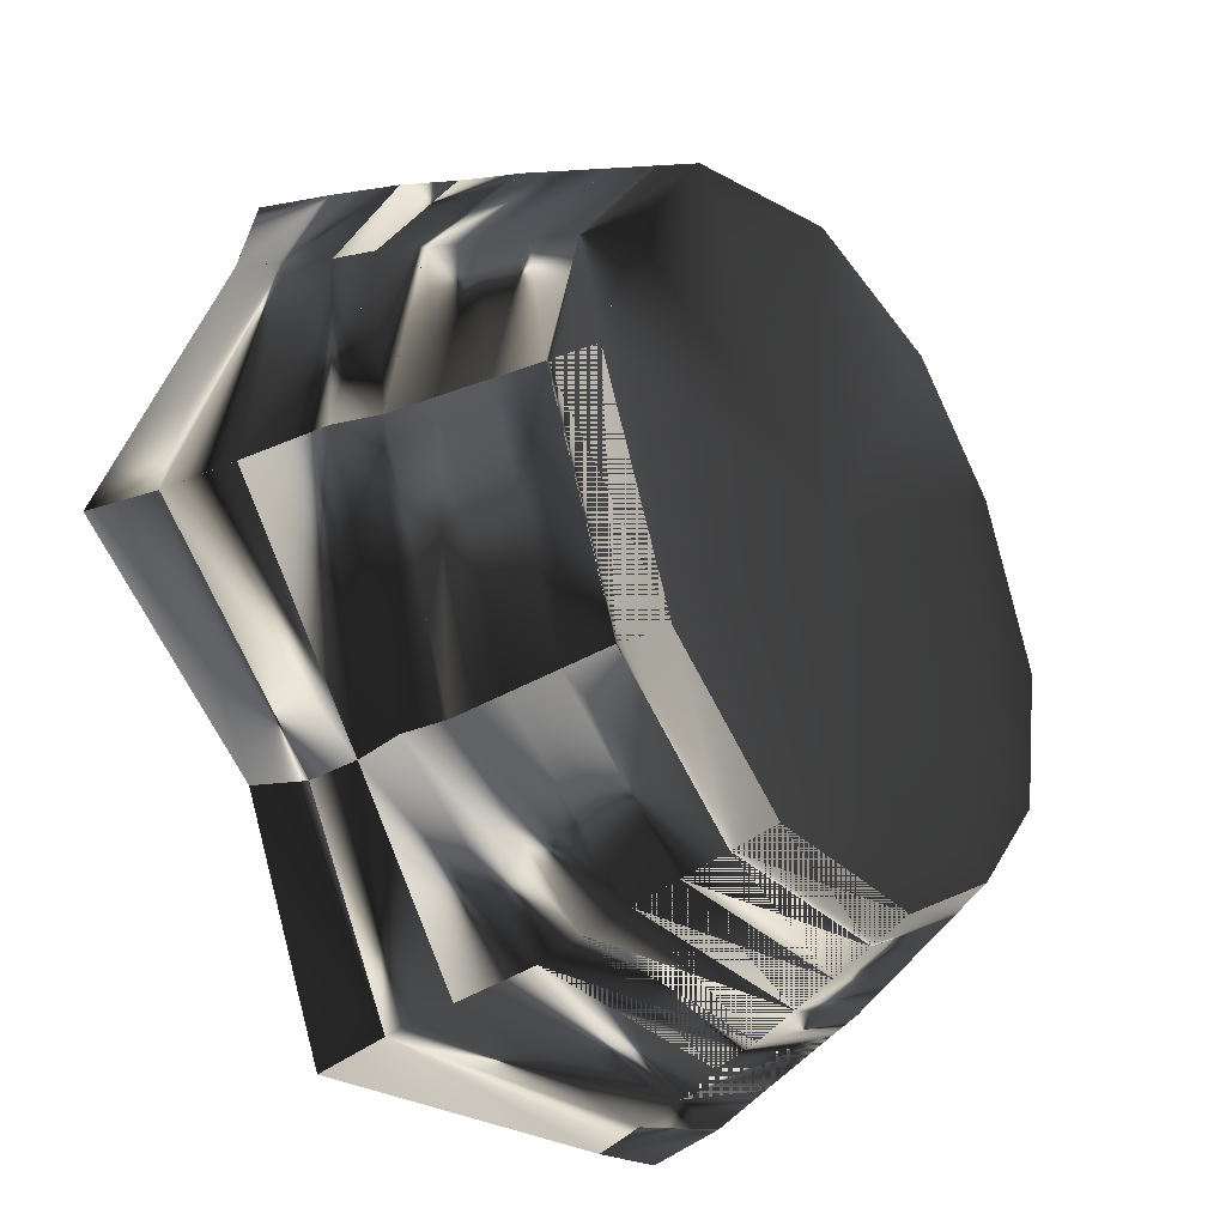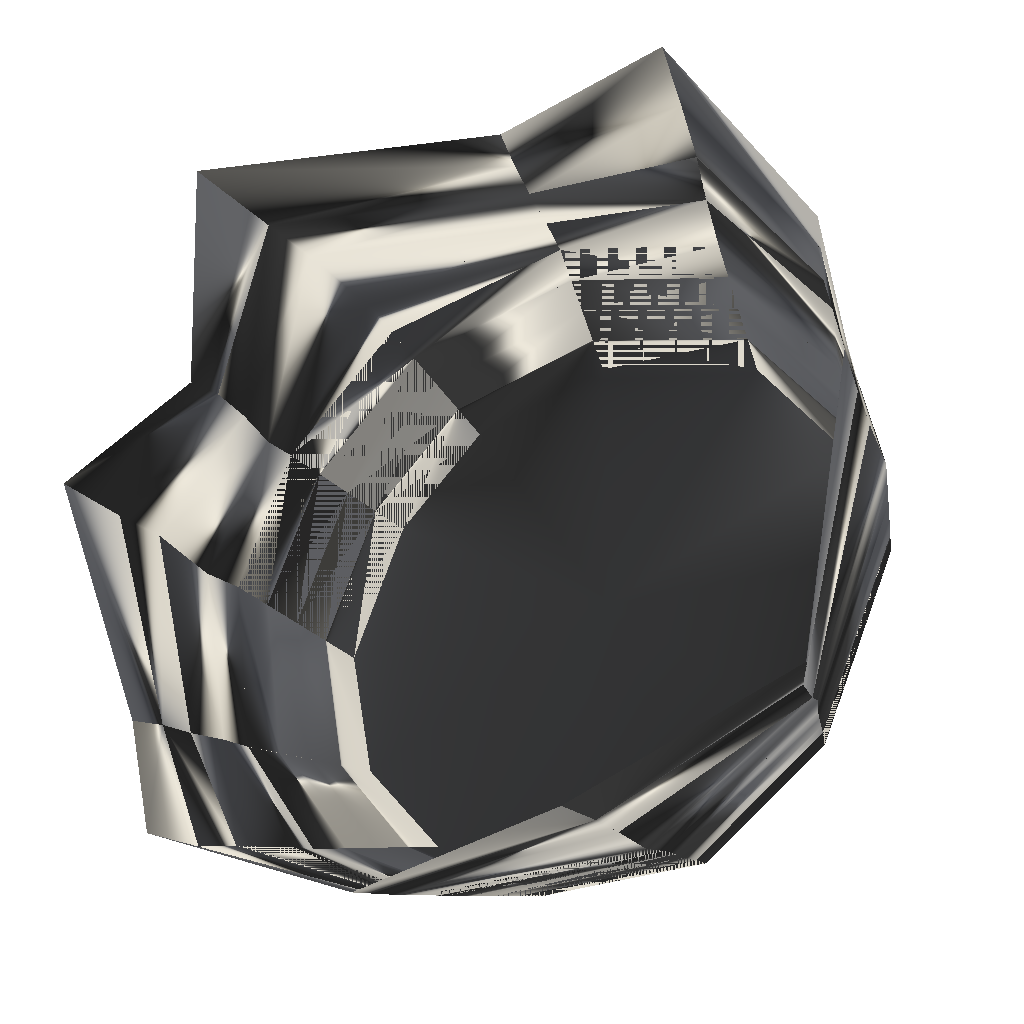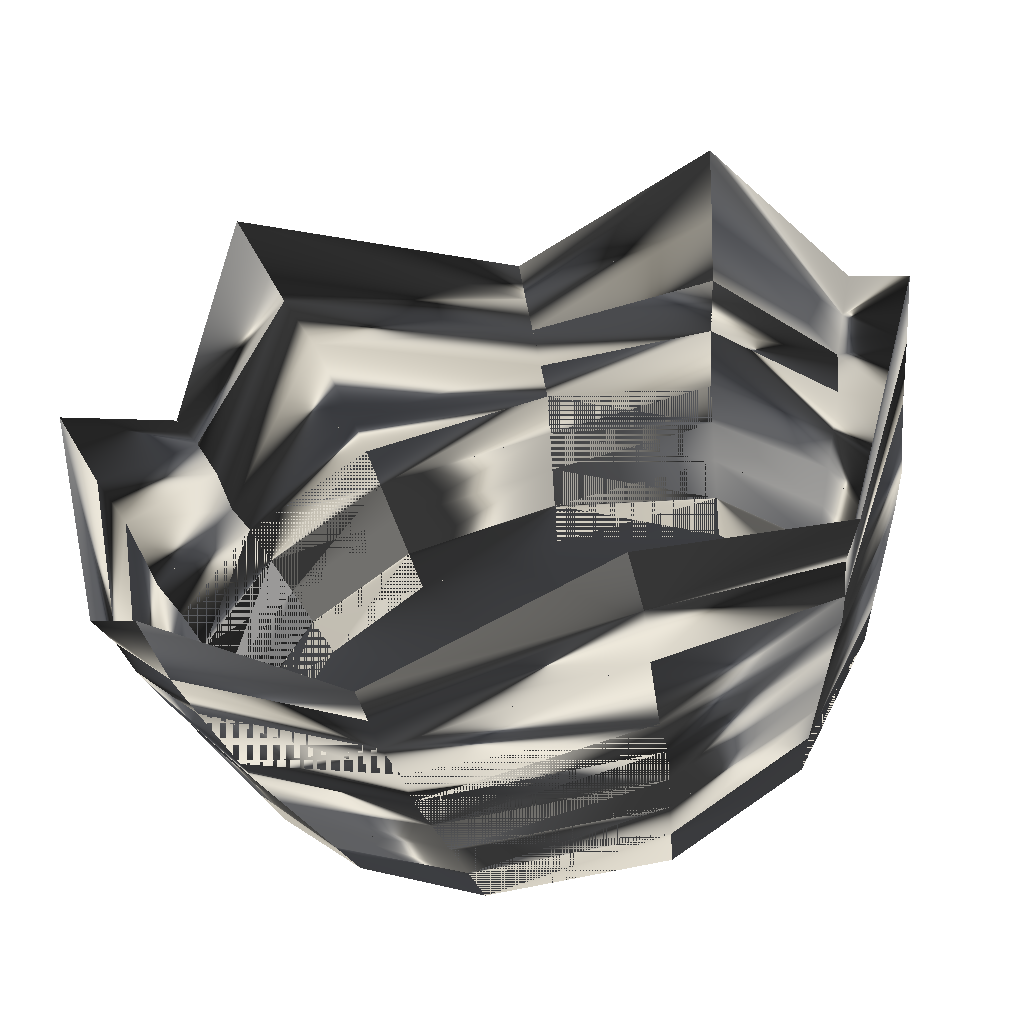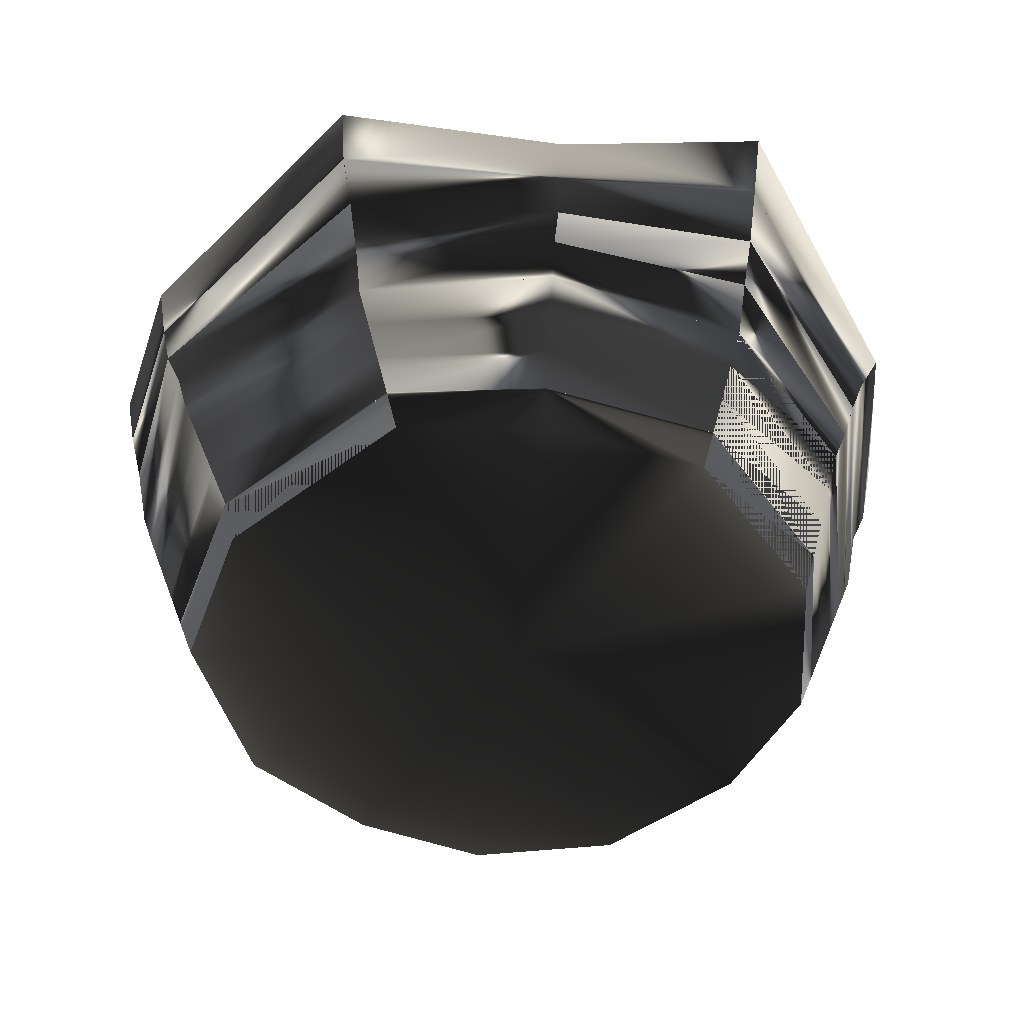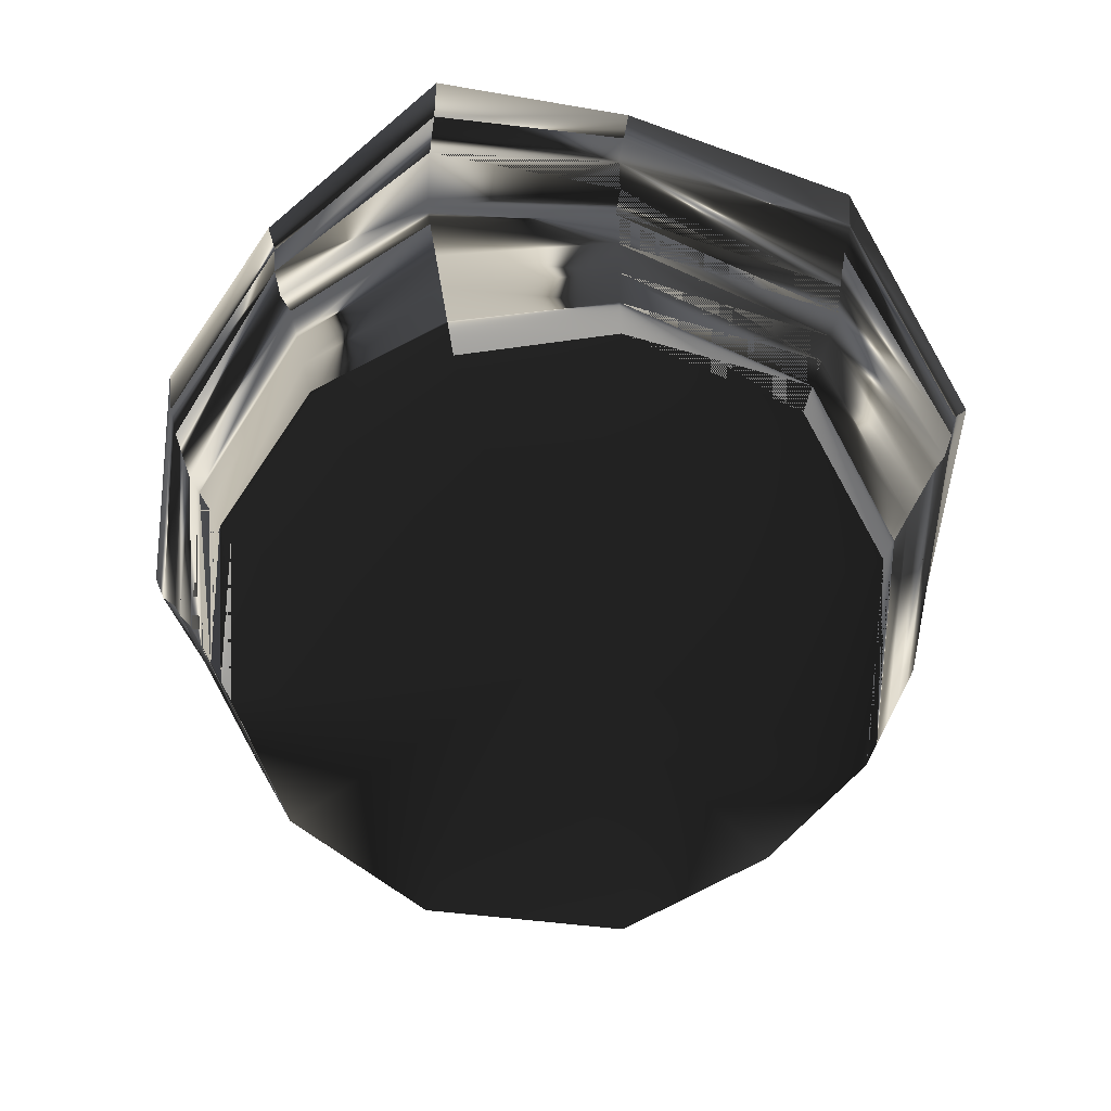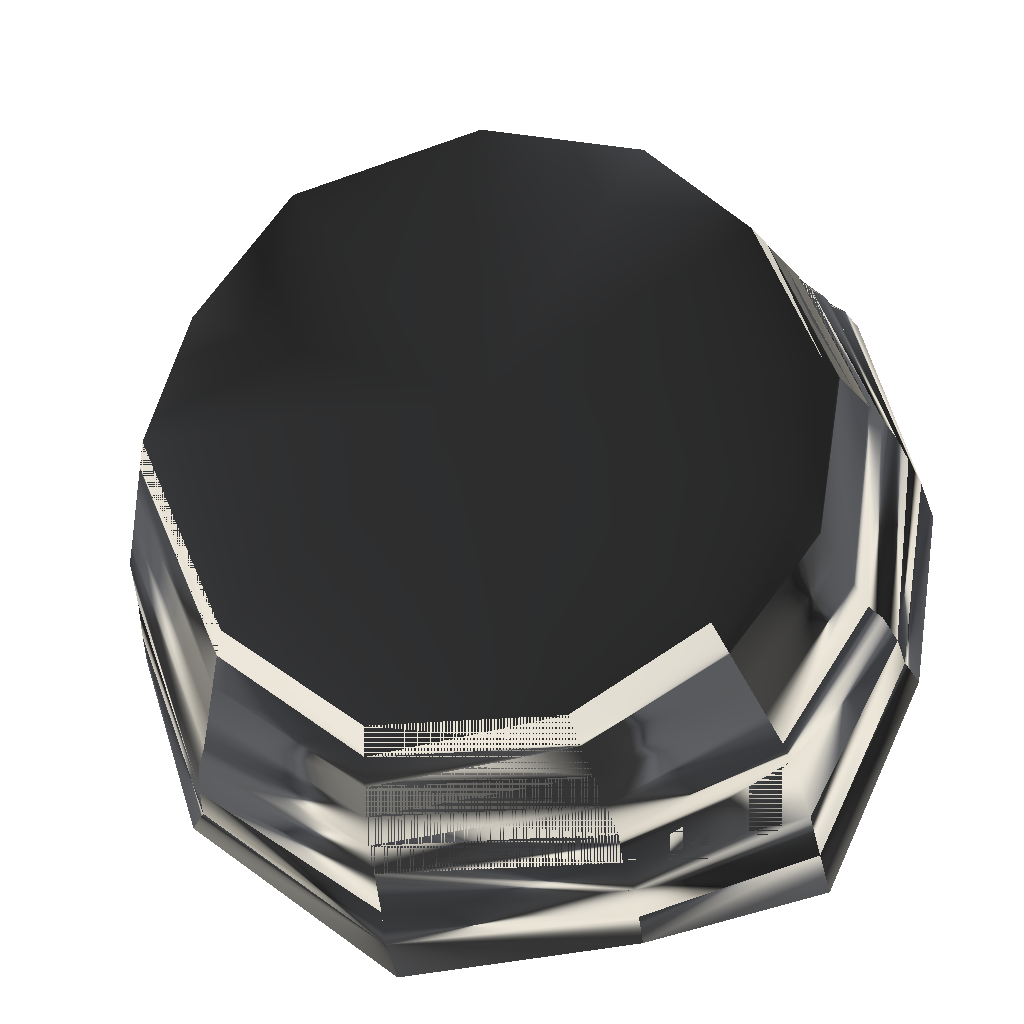
<metadata>
{"format":"obj","ext":"obj","renderer":"f3d","projection":"perspective","resolution":1024,"background":"white","views":[{"elev":-32.7,"azim":-53.8,"up":"+Z"},{"elev":-31.2,"azim":-152.2,"up":"+Z"},{"elev":-60.2,"azim":-166.4,"up":"+Z"},{"elev":-48.9,"azim":-73.0,"up":"+Y"},{"elev":-64.8,"azim":155.6,"up":"+Y"},{"elev":-27.2,"azim":7.9,"up":"+Z"}]}
</metadata>
<code>
o 2318
v 17 42 -62
v 17 48 -64
v -21 60 -64
v -21 50 -62
v 17 36 -60
v 42 40 -49
v 43 48 -52
v 44 59 -54
v -20 41 -60
v -47 40 -44
v -50 46 -44
v 16 30 -58
v 40 28 -45
v -19 30 -58
v 16 24 -56
v 39 24 -44
v -19 24 -56
v 15 18 -54
v 37 18 -42
v -18 18 -54
v 14 12 -52
v 35 12 -40
v -17 12 -52
v 13 6 -50
v 33 6 -38
v -16 6 -50
v 12 0 -48
v 31 0 -36
v -15 0 -48
v 0 0 0
v 44 0 -20
v 46 6 -21
v 48 12 -22
v 50 18 -23
v 52 24 -24
v 54 28 -24
v 56 34 -25
v 57 40 -26
v 59 45 -27
v 64 61 8
v 62 49 8
v 52 39 34
v 54 44 34
v 60 41 8
v 50 34 32
v 32 44 52
v 35 52 54
v 39 67 56
v 58 30 6
v 49 28 30
v 29 30 50
v 56 24 6
v 47 24 29
v 28 24 48
v 54 18 5
v 45 18 28
v 27 18 46
v 52 12 4
v 43 12 27
v 26 12 44
v 50 6 3
v 41 6 26
v 25 6 42
v 48 0 2
v 39 0 25
v 24 0 40
v -4 45 63
v -4 40 60
v -40 62 53
v -38 51 51
v -57 48 25
v -55 42 24
v -62 52 -9
v -64 62 -9
v -53 36 23
v -60 42 -8
v -46 34 -43
v -52 30 22
v -58 30 -7
v -45 29 -41
v -50 24 21
v -56 24 -7
v -43 24 -40
v -48 18 20
v -54 18 -6
v -41 18 -38
v -46 12 19
v -52 12 -5
v -39 12 -36
v -44 6 18
v -50 6 -4
v -37 6 -34
v -42 0 17
v -48 0 -3
v -35 0 -33
v -4 35 58
v -36 41 49
v -34 33 47
v -4 29 56
v -4 24 54
v -32 24 45
v 0 0 46
v -1 6 48
v -28 0 37
v -29 6 39
v -30 12 41
v -2 12 50
v -31 18 43
v -3 18 52
f 1 2 3
f 1 3 4
f 1 4 5
f 1 5 6
f 1 6 7
f 1 7 2
f 1 2 8
f 1 8 7
f 1 7 5
f 1 5 9
f 1 9 4
f 1 4 2
f 2 4 3
f 3 4 10
f 3 10 11
f 3 11 4
f 4 11 10
f 4 10 9
f 4 9 5
f 5 9 12
f 5 12 13
f 5 13 6
f 5 6 12
f 5 12 14
f 5 14 9
f 9 14 12
f 12 14 15
f 12 15 16
f 12 16 13
f 12 13 15
f 12 15 17
f 12 17 14
f 14 17 15
f 15 17 18
f 15 18 19
f 15 19 16
f 15 16 18
f 15 18 20
f 15 20 17
f 17 20 18
f 18 20 21
f 18 21 22
f 18 22 19
f 18 19 21
f 18 21 23
f 18 23 20
f 20 23 21
f 21 23 24
f 21 24 25
f 21 25 22
f 21 22 24
f 21 24 26
f 21 26 23
f 23 26 24
f 24 26 27
f 24 27 28
f 24 28 25
f 24 25 27
f 24 27 29
f 24 29 26
f 26 29 27
f 27 29 30
f 27 30 28
f 28 30 31
f 28 31 25
f 28 25 32
f 28 32 31
f 31 32 25
f 25 32 22
f 25 22 33
f 25 33 32
f 32 33 22
f 22 33 19
f 22 19 34
f 22 34 33
f 33 34 19
f 19 34 16
f 19 16 35
f 19 35 34
f 34 35 16
f 16 35 13
f 16 13 36
f 16 36 35
f 35 36 13
f 13 36 6
f 13 6 37
f 13 37 36
f 36 37 6
f 6 37 7
f 6 7 38
f 6 38 37
f 37 38 7
f 7 38 8
f 7 8 2
f 38 39 8
f 8 39 7
f 7 39 38
f 38 39 40
f 38 40 41
f 38 41 39
f 39 41 40
f 40 41 42
f 40 42 43
f 40 43 41
f 41 43 42
f 41 42 44
f 41 44 45
f 41 45 42
f 42 45 46
f 42 46 47
f 42 47 43
f 42 43 48
f 42 48 47
f 42 47 45
f 42 45 44
f 44 45 49
f 44 49 50
f 44 50 45
f 45 50 51
f 45 51 46
f 45 46 50
f 45 50 49
f 49 50 52
f 49 52 53
f 49 53 50
f 50 53 54
f 50 54 51
f 50 51 53
f 50 53 52
f 52 53 55
f 52 55 56
f 52 56 53
f 53 56 57
f 53 57 54
f 53 54 56
f 53 56 55
f 55 56 58
f 55 58 59
f 55 59 56
f 56 59 60
f 56 60 57
f 56 57 59
f 56 59 58
f 58 59 61
f 58 61 62
f 58 62 59
f 59 62 63
f 59 63 60
f 59 60 62
f 59 62 61
f 61 62 64
f 61 64 65
f 61 65 62
f 62 65 66
f 62 66 63
f 62 63 65
f 62 65 64
f 47 48 43
f 48 47 67
f 48 67 68
f 48 68 47
f 47 68 67
f 67 68 69
f 67 69 70
f 67 70 68
f 68 70 69
f 69 70 71
f 69 71 72
f 69 72 70
f 70 72 71
f 71 72 73
f 71 73 74
f 71 74 72
f 72 74 73
f 72 73 75
f 72 75 76
f 72 76 73
f 73 76 77
f 73 77 10
f 73 10 74
f 73 74 11
f 73 11 10
f 73 10 76
f 73 76 75
f 75 76 78
f 75 78 79
f 75 79 76
f 76 79 80
f 76 80 77
f 76 77 79
f 76 79 78
f 78 79 81
f 78 81 82
f 78 82 79
f 79 82 83
f 79 83 80
f 79 80 82
f 79 82 81
f 81 82 84
f 81 84 85
f 81 85 82
f 82 85 86
f 82 86 83
f 82 83 85
f 82 85 84
f 84 85 87
f 84 87 88
f 84 88 85
f 85 88 89
f 85 89 86
f 85 86 88
f 85 88 87
f 87 88 90
f 87 90 91
f 87 91 88
f 88 91 92
f 88 92 89
f 88 89 91
f 88 91 90
f 90 91 93
f 90 93 94
f 90 94 91
f 91 94 95
f 91 95 92
f 91 92 94
f 91 94 93
f 74 10 11
f 44 41 38
f 44 38 37
f 44 37 49
f 44 49 36
f 44 36 37
f 44 37 41
f 41 37 38
f 68 47 46
f 68 46 96
f 68 96 70
f 68 70 97
f 68 97 96
f 68 96 47
f 47 96 46
f 47 46 45
f 70 96 97
f 70 97 72
f 70 72 75
f 70 75 97
f 97 75 72
f 75 97 98
f 75 98 78
f 75 78 97
f 97 78 98
f 97 98 96
f 97 96 99
f 97 99 98
f 98 99 100
f 98 100 101
f 98 101 78
f 98 78 81
f 98 81 101
f 98 101 99
f 98 99 96
f 96 99 46
f 96 46 51
f 96 51 99
f 99 51 54
f 99 54 100
f 99 100 51
f 99 51 46
f 46 51 50
f 9 10 77
f 9 77 14
f 9 14 80
f 9 80 77
f 9 77 4
f 4 77 10
f 10 77 76
f 49 37 36
f 49 36 52
f 49 52 35
f 49 35 36
f 36 35 52
f 52 35 55
f 52 55 34
f 52 34 35
f 35 34 55
f 55 34 58
f 55 58 33
f 55 33 34
f 34 33 58
f 58 33 61
f 58 61 32
f 58 32 33
f 33 32 61
f 61 32 64
f 61 64 31
f 61 31 32
f 32 31 64
f 64 31 30
f 64 30 65
f 65 30 66
f 66 30 102
f 66 102 103
f 66 103 63
f 66 63 102
f 102 63 103
f 102 103 104
f 102 104 105
f 102 105 103
f 103 105 106
f 103 106 107
f 103 107 63
f 103 63 60
f 103 60 107
f 103 107 105
f 103 105 104
f 104 105 93
f 104 93 90
f 104 90 105
f 105 90 87
f 105 87 106
f 105 106 90
f 105 90 93
f 14 77 80
f 14 80 17
f 14 17 83
f 14 83 80
f 80 83 17
f 17 83 20
f 17 20 86
f 17 86 83
f 83 86 20
f 20 86 23
f 20 23 89
f 20 89 86
f 86 89 23
f 23 89 26
f 23 26 92
f 23 92 89
f 89 92 26
f 26 92 29
f 26 29 95
f 26 95 92
f 92 95 29
f 29 95 30
f 30 95 94
f 30 94 93
f 30 93 104
f 30 104 102
f 78 101 81
f 81 101 108
f 81 108 84
f 81 84 101
f 101 84 108
f 101 108 100
f 101 100 109
f 101 109 108
f 108 109 107
f 108 107 106
f 108 106 84
f 108 84 87
f 108 87 106
f 108 106 109
f 108 109 100
f 100 109 54
f 100 54 57
f 100 57 109
f 109 57 60
f 109 60 107
f 109 107 57
f 109 57 54
f 54 57 56
f 84 106 87
f 107 60 63
f 5 7 6
f 12 6 13
f 77 80 79
f 15 13 16
f 53 51 54
f 54 51 100
f 101 100 99
f 80 83 82
f 18 16 19
f 83 86 85
f 21 19 22
f 59 57 60
f 60 57 107
f 106 107 109
f 107 106 105
f 86 89 88
f 24 22 25
f 62 60 63
f 90 106 87
f 89 92 91
f 27 25 28
f 65 63 66
f 92 95 94

</code>
